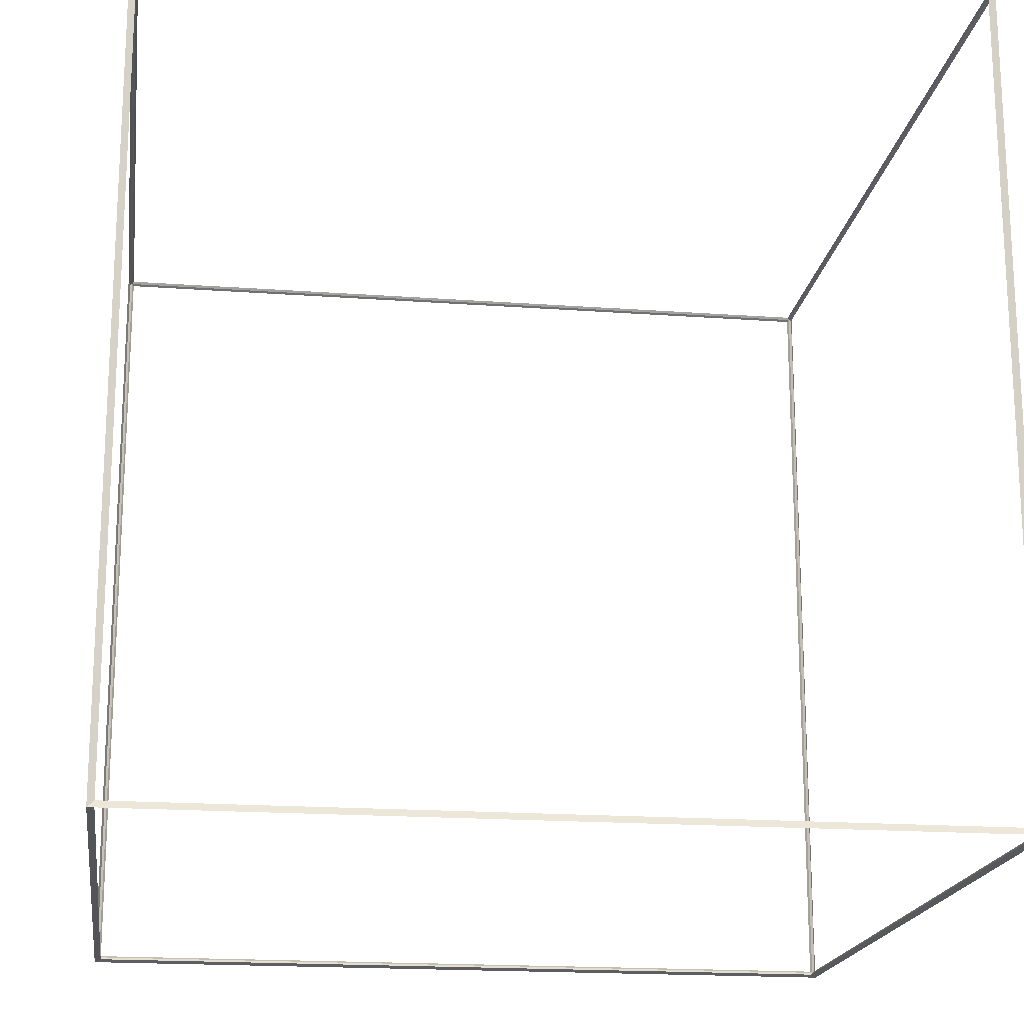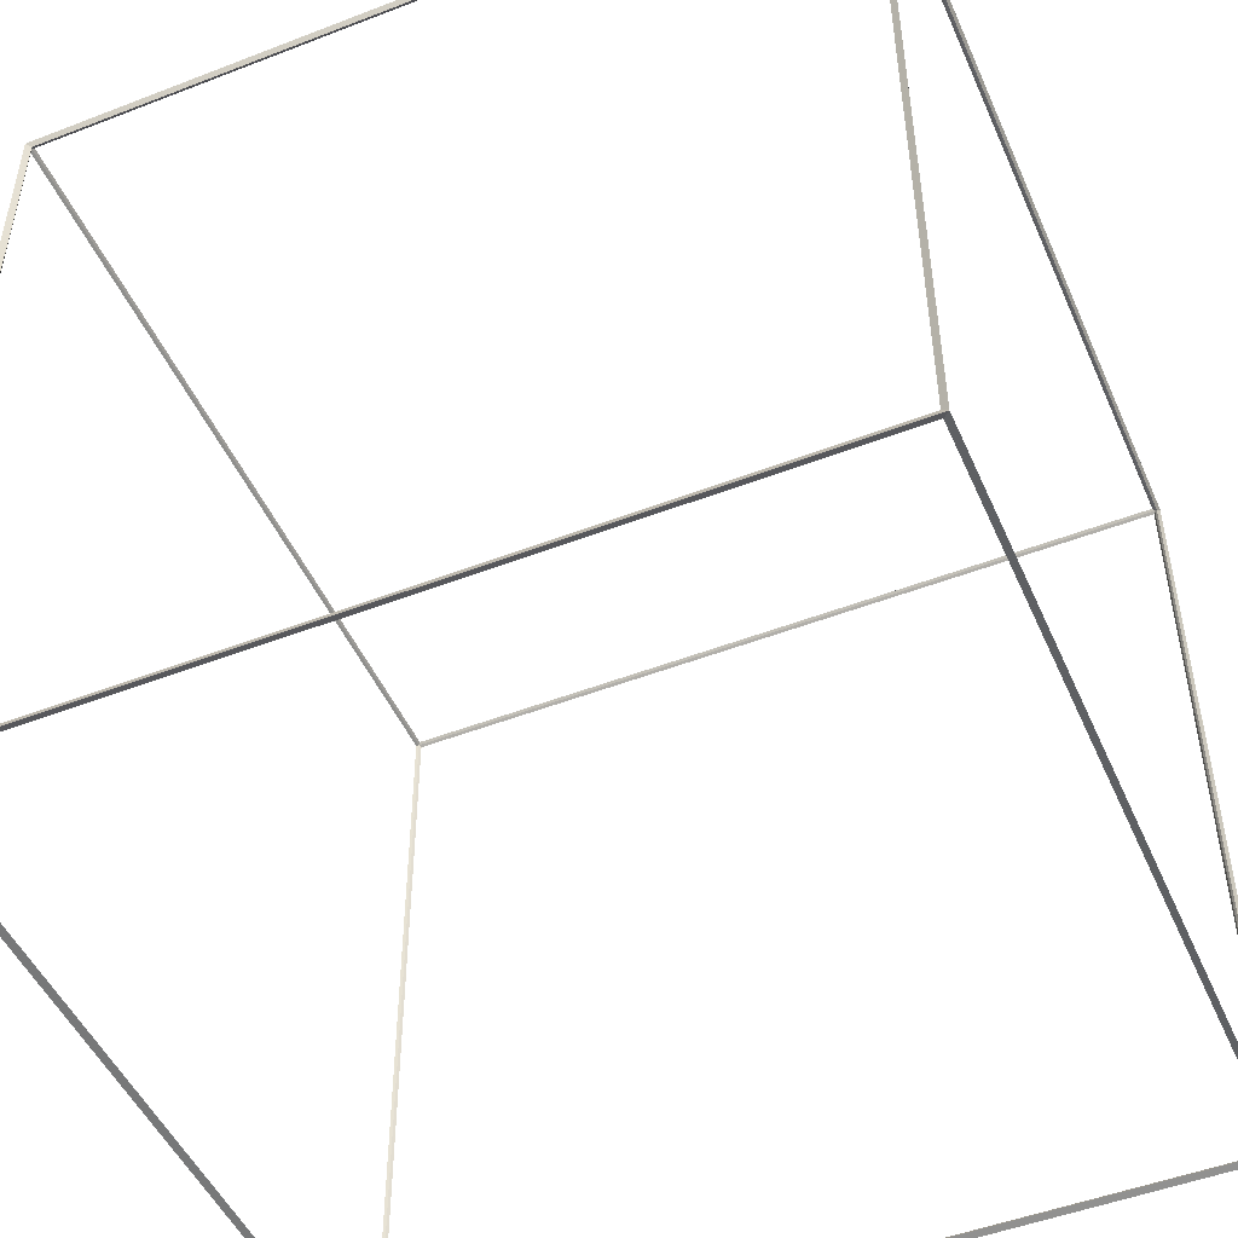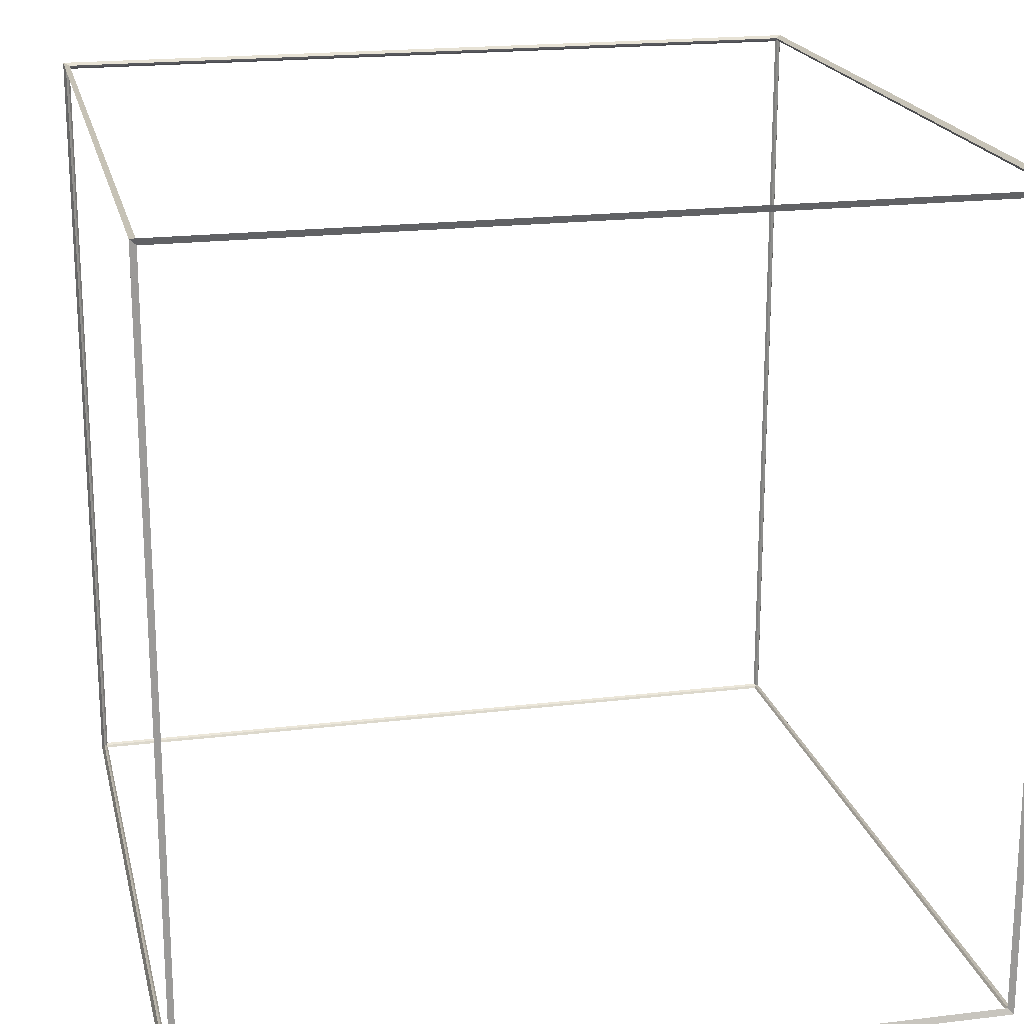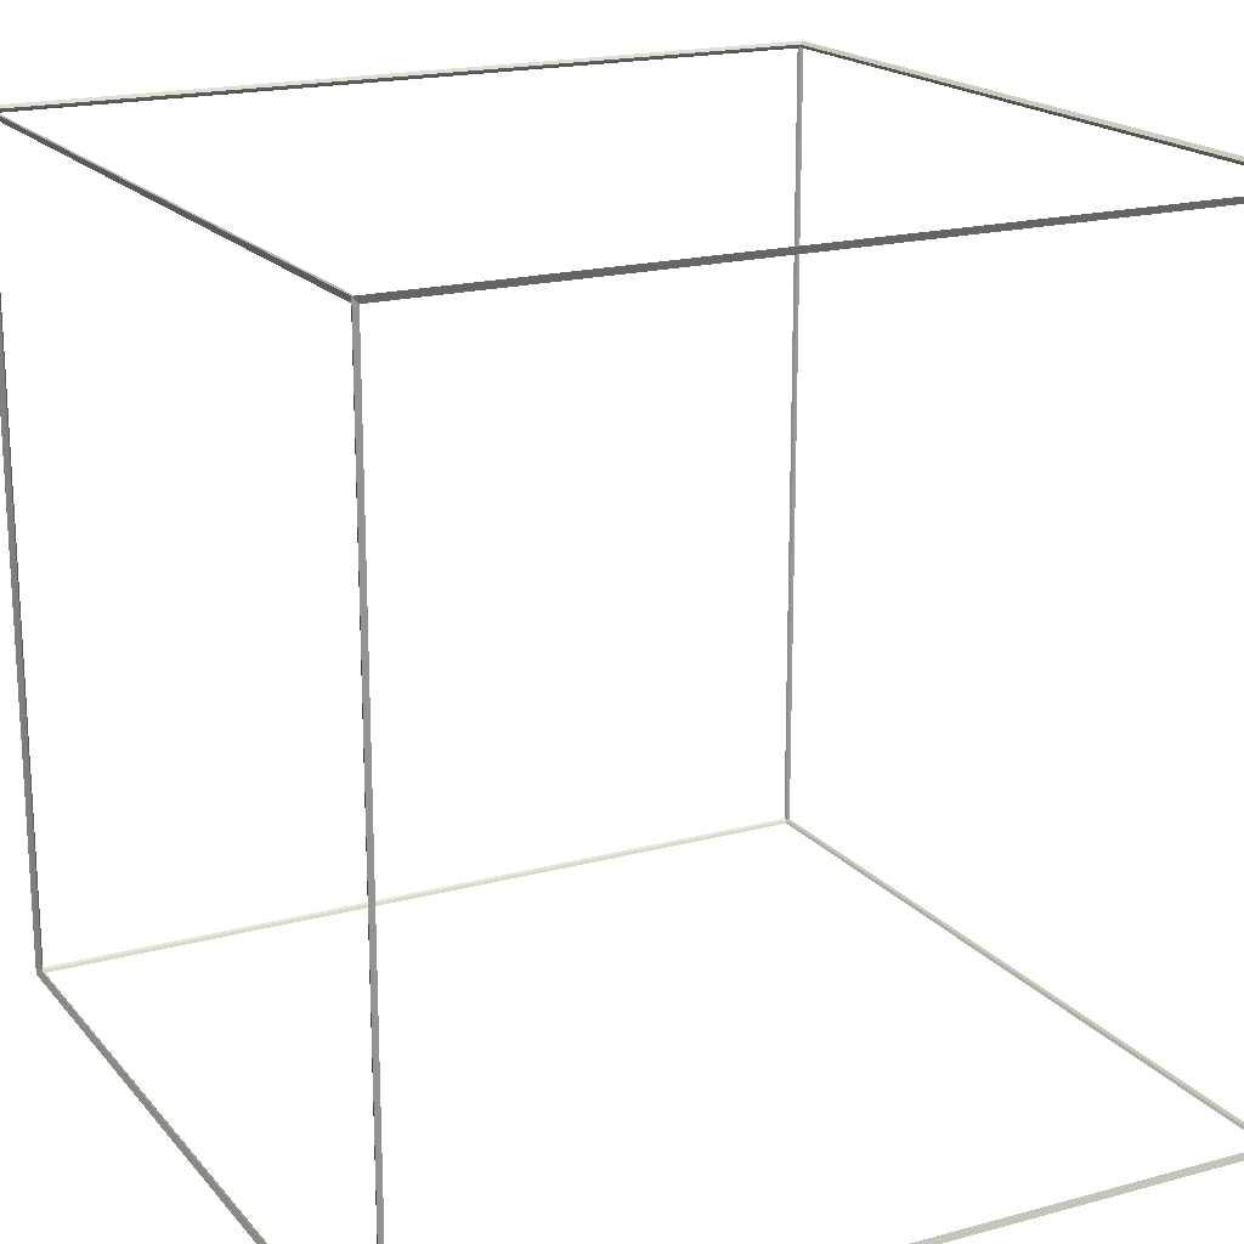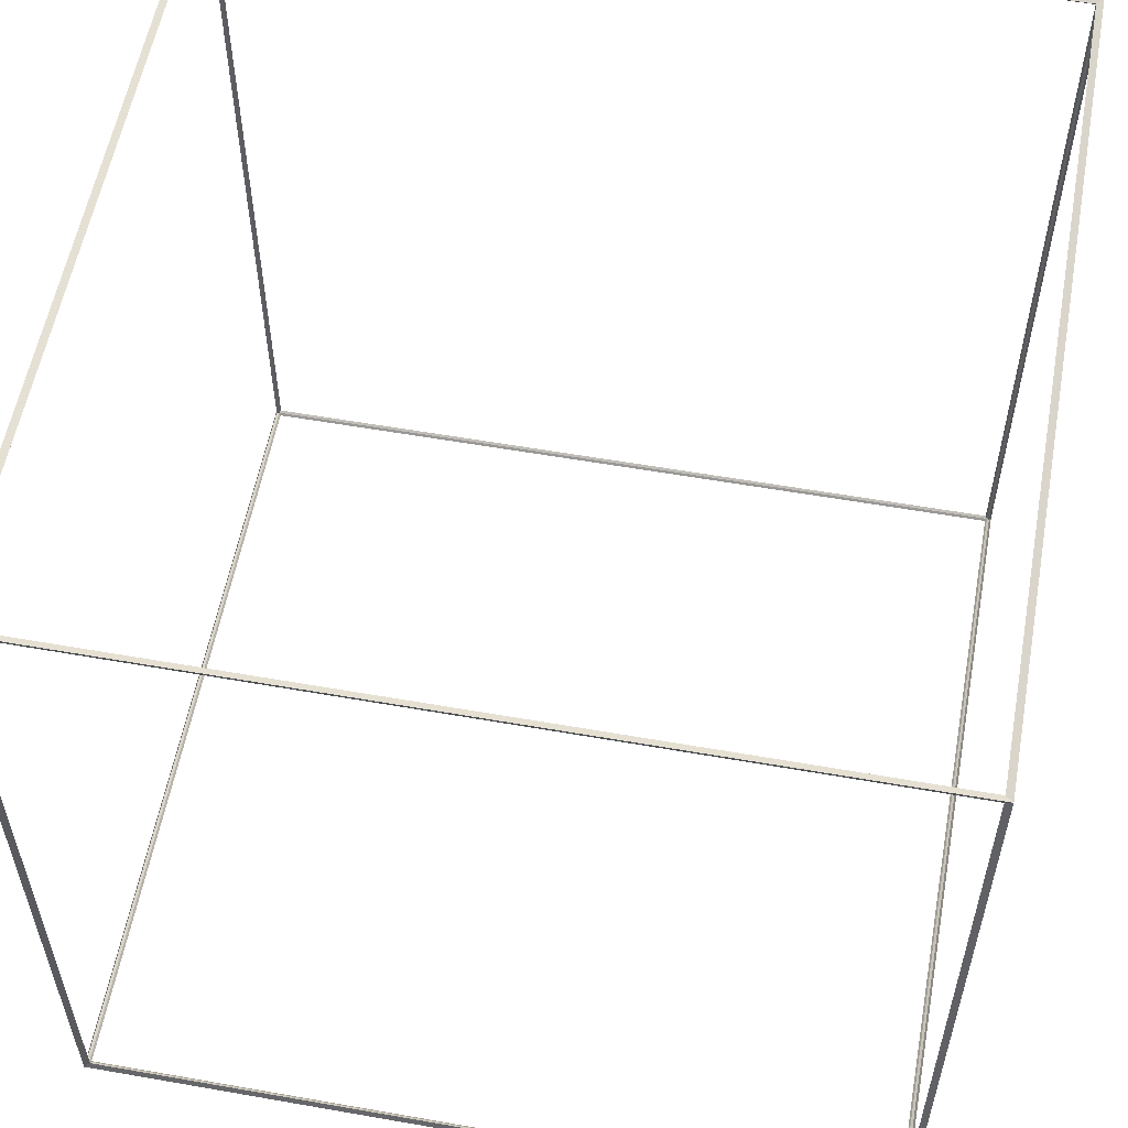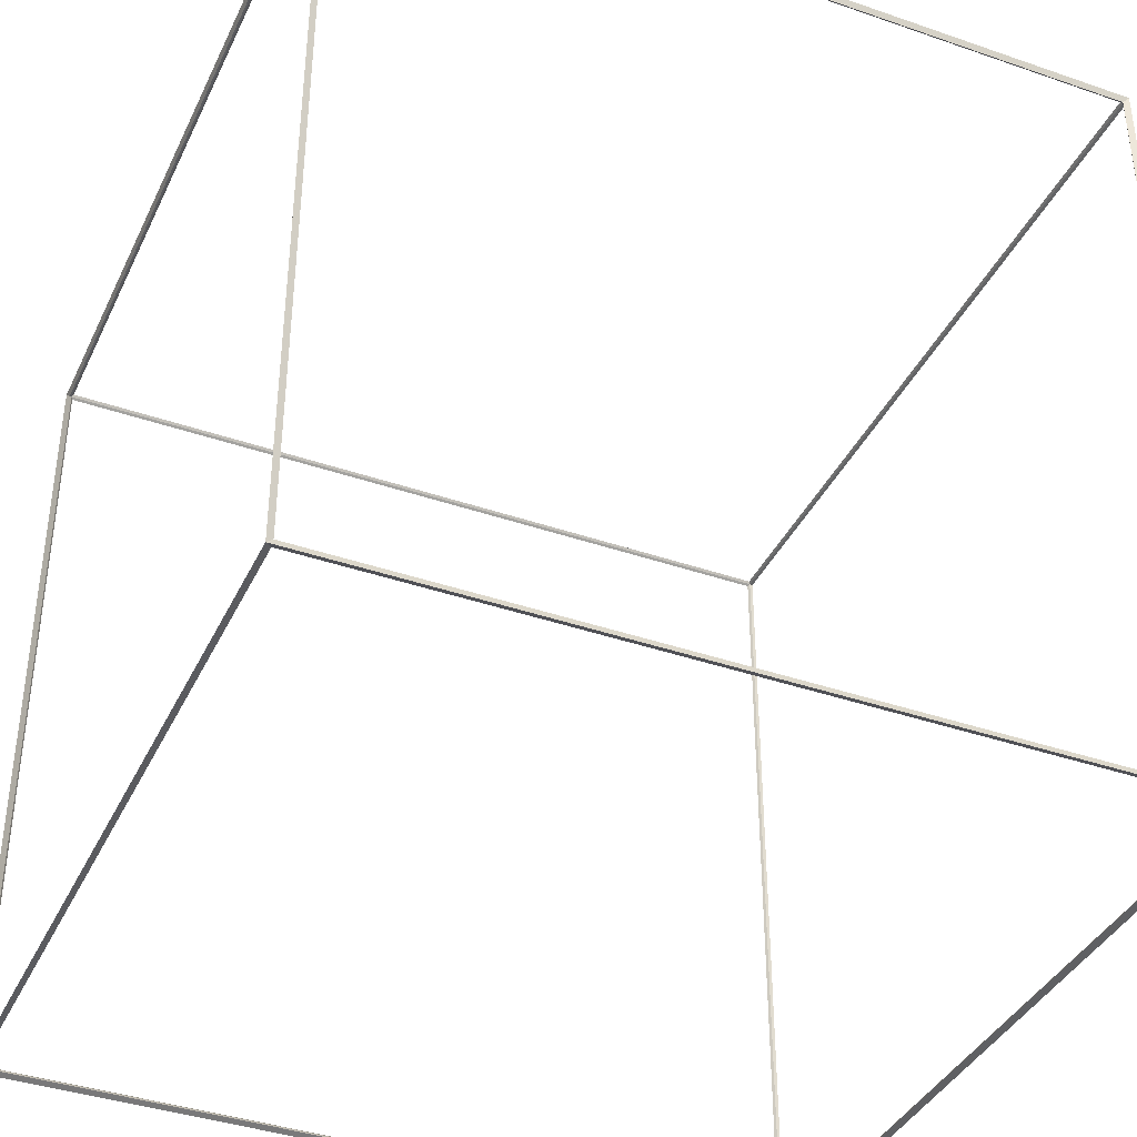
<metadata>
{"format":"obj","ext":"obj","renderer":"f3d","projection":"perspective","resolution":1024,"background":"white","views":[{"elev":-18.5,"azim":82.0,"up":"+Y"},{"elev":-48.8,"azim":23.3,"up":"+Z"},{"elev":19.7,"azim":77.3,"up":"+Z"},{"elev":18.7,"azim":62.6,"up":"+Y"},{"elev":56.8,"azim":-169.6,"up":"+Z"},{"elev":-38.8,"azim":-113.5,"up":"+Z"}]}
</metadata>
<code>
o boxCollider
v -0.9942 -0.9942 0.9942
v -1.006 -1.006 1.006
v -0.9942 0.9942 0.9942
v -1.006 1.006 1.006
v -0.9942 -0.9942 -0.9942
v -1.006 -1.006 -1.006
v -0.9942 0.9942 -0.9942
v -1.006 1.006 -1.006
v 0.9942 -0.9942 0.9942
v 1.006 -1.006 1.006
v 0.9942 0.9942 0.9942
v 1.006 1.006 1.006
v 0.9942 -0.9942 -0.9942
v 1.006 -1.006 -1.006
v 0.9942 0.9942 -0.9942
v 1.006 1.006 -1.006
v -1 -0.99 0.99
v -1 0.99 0.99
v -1 0.99 -0.99
v -1 -0.99 -0.99
v -0.99 -0.99 -1
v -0.99 0.99 -1
v 0.99 0.99 -1
v 0.99 -0.99 -1
v 1 -0.99 -0.99
v 1 0.99 -0.99
v 1 0.99 0.99
v 1 -0.99 0.99
v 0.99 -0.99 1
v 0.99 0.99 1
v -0.99 0.99 1
v -0.99 -0.99 1
v -0.99 -1 -0.99
v 0.99 -1 -0.99
v 0.99 -1 0.99
v -0.99 -1 0.99
v 0.99 1 -0.99
v -0.99 1 -0.99
v -0.99 1 0.99
v 0.99 1 0.99
f 17 18 3 1
f 18 17 2 4
f 18 19 7 3
f 19 18 4 8
f 19 20 5 7
f 20 19 8 6
f 20 17 1 5
f 17 20 6 2
f 21 22 7 5
f 22 21 6 8
f 22 23 15 7
f 23 22 8 16
f 23 24 13 15
f 24 23 16 14
f 24 21 5 13
f 21 24 14 6
f 25 26 15 13
f 26 25 14 16
f 26 27 11 15
f 27 26 16 12
f 27 28 9 11
f 28 27 12 10
f 28 25 13 9
f 25 28 10 14
f 29 30 11 9
f 30 29 10 12
f 30 31 3 11
f 31 30 12 4
f 31 32 1 3
f 32 31 4 2
f 32 29 9 1
f 29 32 2 10
f 33 34 13 5
f 34 33 6 14
f 34 35 9 13
f 35 34 14 10
f 35 36 1 9
f 36 35 10 2
f 36 33 5 1
f 33 36 2 6
f 37 38 7 15
f 38 37 16 8
f 38 39 3 7
f 39 38 8 4
f 39 40 11 3
f 40 39 4 12
f 40 37 15 11
f 37 40 12 16

</code>
